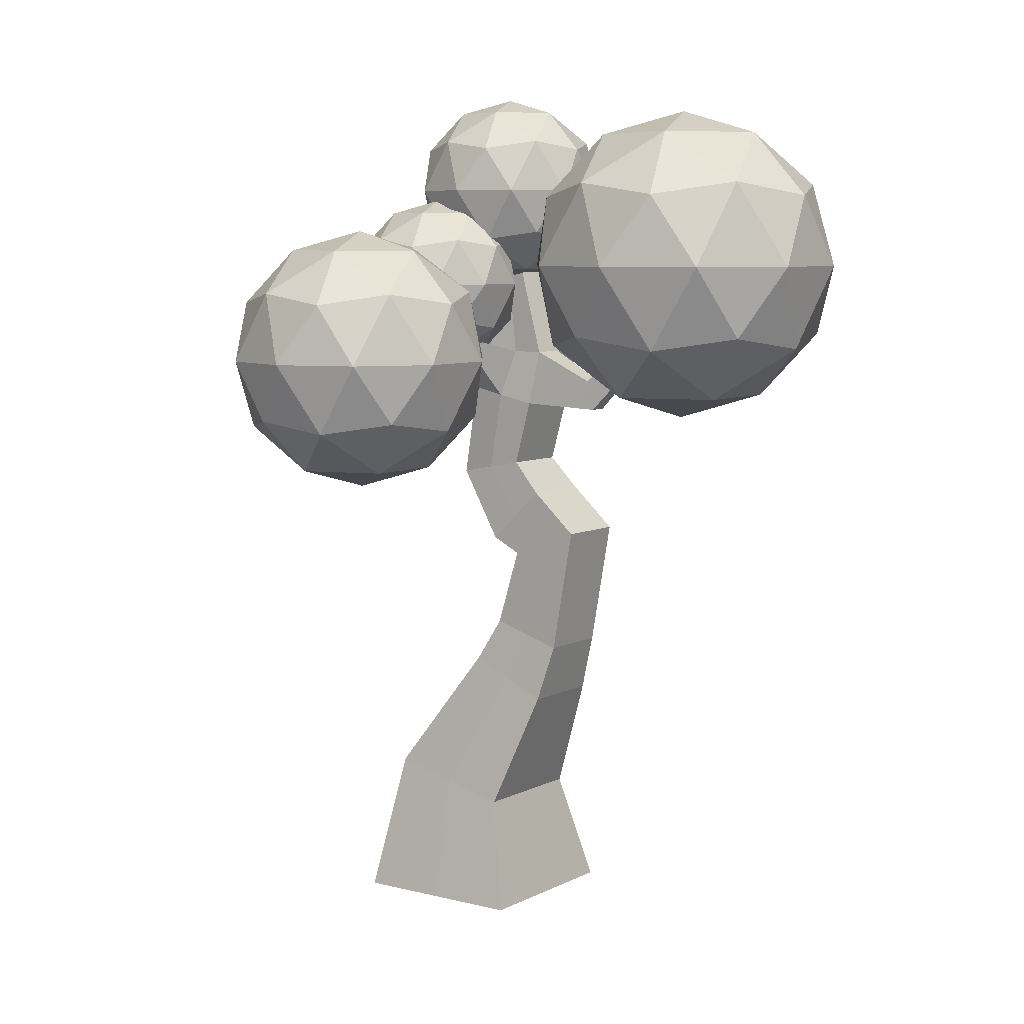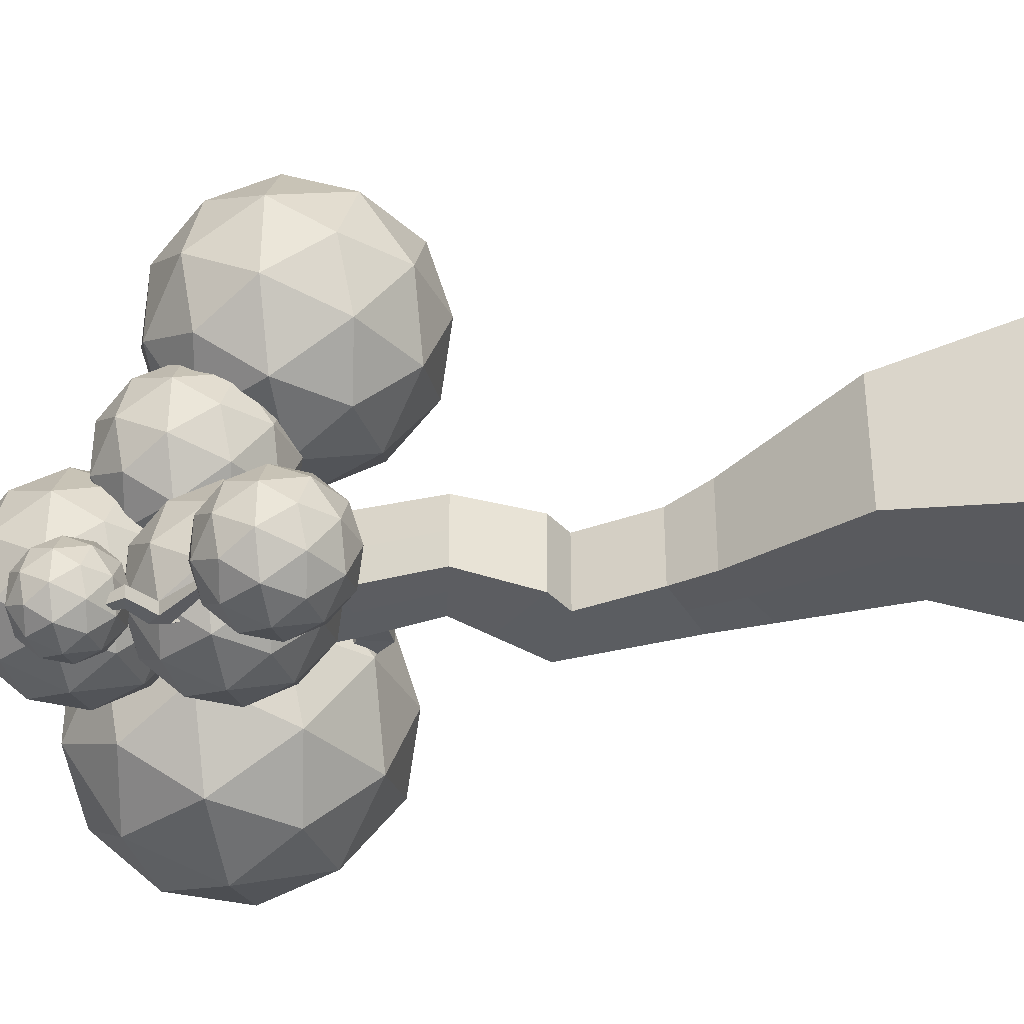
<metadata>
{"format":"obj","ext":"obj","renderer":"f3d","projection":"perspective","resolution":1024,"background":"white","views":[{"elev":7.1,"azim":35.6,"up":"+Y"},{"elev":-35.7,"azim":-81.2,"up":"+Z"}]}
</metadata>
<code>
o Cube
v -1.388 -1 1.388
v -0.9681 1.251 1
v -1.388 -1 -1.388
v -0.9681 1.251 -1
v 1.388 -1 1.388
v 0.9681 0.7494 1
v 1.388 -1 -1.388
v 0.9681 0.7494 -1
v -1.388 -1 0
v -0.9681 1.251 0
v 1.388 -1 0
v 0.9681 0.7494 -0
v 0 -1 -1.388
v -0 1 -1
v 0 -1 1.388
v 0 1 1
v 0.7963 3.84 0
v 0 -1 0
v 0.4217 3.178 0
v 0.4217 3.178 -0.689
v 1.043 2.881 -0.689
v 1.665 2.583 -0.689
v 1.665 2.583 0
v 1.665 2.583 0.689
v 1.043 2.881 0.689
v 0.4217 3.178 0.689
v 1.166 5.056 1e-06
v 0.7963 3.84 -0.5916
v 1.361 3.663 -0.5916
v 1.925 3.486 -0.5916
v 1.925 3.486 0
v 1.925 3.486 0.5916
v 1.361 3.663 0.5916
v 0.7963 3.84 0.5916
v 0.7076 5.291 1e-06
v 1.166 5.056 -0.5916
v 1.722 5.26 -0.5916
v 2.277 5.465 -0.5916
v 2.277 5.465 1e-06
v 2.277 5.465 0.5916
v 1.722 5.26 0.5916
v 1.166 5.056 0.5916
v 0.04738 6.399 1e-06
v 0.7076 5.291 -0.5916
v 1.134 5.701 -0.5916
v 1.56 6.112 -0.5916
v 1.56 6.112 1e-06
v 1.56 6.112 0.5916
v 1.134 5.701 0.5916
v 0.7076 5.291 0.5916
v 0.3349 7.874 0.01763
v 0.04738 6.399 -0.5408
v 0.5784 6.501 -0.5408
v 1.109 6.604 -0.5408
v 1.109 6.604 1e-06
v 1.109 6.604 0.5408
v 0.5784 6.501 0.5408
v 0.04738 6.399 0.5408
v 0.4909 8.519 -0.01847
v 0.3349 7.843 -0.5223
v 0.8624 7.739 -0.5408
v 1.39 7.62 -0.5408
v 1.381 7.622 1e-06
v 1.381 7.622 0.5408
v 0.8624 7.753 0.6497
v 0.3349 7.868 0.6182
v 0.4067 11.05 1e-06
v 0.4909 8.489 -0.5584
v 1.032 8.501 -0.5408
v 1.573 8.497 -0.5408
v 1.582 8.495 1e-06
v 1.582 8.495 0.5408
v 1.032 8.488 0.4481
v 0.4909 8.492 0.4472
v 2.584 7.558 0.123
v 0.4067 11.05 -0.09078
v 0.4956 11.07 -0.09078
v 0.5844 11.09 -0.09078
v 0.5844 11.09 1e-06
v 0.5844 11.09 0.09079
v 0.4956 11.07 0.09079
v 0.4067 11.05 0.09079
v 0.4956 11.07 1e-06
v 2.584 7.558 0.4178
v 2.47 8.033 0.4178
v 2.47 8.033 0.123
v 4.112 9.113 0.2409
v 4.112 9.113 0.2999
v 4.047 9.187 0.2999
v 4.047 9.187 0.2409
v -1.699 9.292 -1.998
v -1.686 9.272 -2.207
v -1.776 9.535 -2.026
v -1.764 9.514 -2.234
v -2.763 8.12 -2.096
v -2.759 8.119 -2.132
v -2.797 8.149 -2.101
v -2.793 8.147 -2.137
v -1.889 9.353 -2.223
v -1.9 9.371 -2.035
v -1.826 9.152 -2.01
v -1.814 9.134 -2.198
v -2.096 9.722 -2.026
v -2.097 9.699 -2.234
v -2.291 9.659 -2.035
v -2.292 9.638 -2.223
v -1.925 10.29 -2.11
v -1.927 10.28 -2.15
v -1.962 10.3 -2.112
v -1.965 10.3 -2.147
v 0.7499 8.383 1.209
v 0.5478 8.429 1.206
v 0.6076 8.676 1.19
v 0.8148 8.675 1.19
v 0.7499 8.016 2.056
v 0.5478 8.062 2.052
v 0.6076 8.308 2.031
v 0.8148 8.307 2.031
v 0.692 8.845 3.105
v 0.6572 8.851 3.101
v 0.6675 8.887 3.078
v 0.7032 8.887 3.078
v -1.869 9.711 -1.883
v -1.335 10.12 -1.495
v -2.073 10.12 -1.255
v -2.529 10.12 -1.883
v -2.073 10.12 -2.51
v -1.335 10.12 -2.27
v -1.665 10.78 -1.255
v -2.403 10.78 -1.495
v -2.403 10.78 -2.27
v -1.665 10.78 -2.51
v -1.209 10.78 -1.883
v -1.869 11.19 -1.883
v -1.989 9.821 -1.514
v -1.555 9.821 -1.655
v -1.675 10.06 -1.286
v -1.241 10.06 -1.883
v -1.555 9.821 -2.111
v -2.257 9.821 -1.883
v -2.377 10.06 -1.514
v -1.989 9.821 -2.251
v -2.377 10.06 -2.251
v -1.675 10.06 -2.479
v -1.167 10.45 -1.655
v -1.167 10.45 -2.111
v -1.869 10.45 -1.145
v -1.435 10.45 -1.286
v -2.571 10.45 -1.655
v -2.303 10.45 -1.286
v -2.303 10.45 -2.479
v -2.571 10.45 -2.111
v -1.435 10.45 -2.479
v -1.869 10.45 -2.62
v -1.361 10.84 -1.514
v -2.063 10.84 -1.286
v -2.497 10.84 -1.883
v -2.063 10.84 -2.479
v -1.361 10.84 -2.251
v -1.749 11.08 -1.514
v -1.481 11.08 -1.883
v -2.183 11.08 -1.655
v -2.183 11.08 -2.111
v -1.749 11.08 -2.251
v -2.367 6.92 -1.842
v -1.644 7.473 -1.317
v -2.644 7.473 -0.9917
v -3.262 7.473 -1.842
v -2.644 7.473 -2.693
v -1.644 7.473 -2.368
v -2.091 8.367 -0.9917
v -3.091 8.367 -1.317
v -3.091 8.367 -2.368
v -2.091 8.367 -2.693
v -1.473 8.367 -1.842
v -2.367 8.92 -1.842
v -2.53 7.07 -1.342
v -1.942 7.07 -1.533
v -2.104 7.395 -1.033
v -1.517 7.395 -1.842
v -1.942 7.07 -2.151
v -2.893 7.07 -1.842
v -3.055 7.395 -1.342
v -2.53 7.07 -2.342
v -3.055 7.395 -2.342
v -2.104 7.395 -2.651
v -1.416 7.92 -1.533
v -1.416 7.92 -2.151
v -2.367 7.92 -0.8423
v -1.779 7.92 -1.033
v -3.318 7.92 -1.533
v -2.955 7.92 -1.033
v -2.955 7.92 -2.651
v -3.318 7.92 -2.151
v -1.779 7.92 -2.651
v -2.367 7.92 -2.842
v -1.679 8.446 -1.342
v -2.63 8.446 -1.033
v -3.218 8.446 -1.842
v -2.63 8.446 -2.651
v -1.679 8.446 -2.342
v -2.205 8.771 -1.342
v -1.842 8.771 -1.842
v -2.793 8.771 -1.533
v -2.793 8.771 -2.151
v -2.205 8.771 -2.342
v 0.6031 9.651 0
v 1.71 10.5 0.8043
v 0.1803 10.5 1.301
v -0.7652 10.5 0
v 0.1803 10.5 -1.301
v 1.71 10.5 -0.8043
v 1.026 11.86 1.301
v -0.5039 11.86 0.8043
v -0.5039 11.86 -0.8043
v 1.026 11.86 -1.301
v 1.971 11.86 0
v 0.6031 12.71 0
v 0.3546 9.879 0.7649
v 1.254 9.879 0.4727
v 1.005 10.38 1.238
v 1.904 10.38 0
v 1.254 9.879 -0.4727
v -0.2012 9.879 0
v -0.4497 10.38 0.7649
v 0.3546 9.879 -0.7649
v -0.4497 10.38 -0.7649
v 1.005 10.38 -1.238
v 2.058 11.18 0.4727
v 2.058 11.18 -0.4727
v 0.6031 11.18 1.53
v 1.502 11.18 1.238
v -0.8519 11.18 0.4727
v -0.2961 11.18 1.238
v -0.2961 11.18 -1.238
v -0.8519 11.18 -0.4727
v 1.502 11.18 -1.238
v 0.6031 11.18 -1.53
v 1.656 11.99 0.7649
v 0.201 11.99 1.238
v -0.6983 11.99 0
v 0.201 11.99 -1.238
v 1.656 11.99 -0.7649
v 0.8517 12.48 0.7649
v 1.407 12.48 0
v -0.04757 12.48 0.4727
v -0.04757 12.48 -0.4727
v 0.8517 12.48 -0.7649
v 0 6.383 3.309
v 1.491 7.521 4.392
v -0.5694 7.521 5.061
v -1.843 7.521 3.309
v -0.5694 7.521 1.556
v 1.491 7.521 2.226
v 0.5694 9.364 5.061
v -1.491 9.364 4.392
v -1.491 9.364 2.226
v 0.5694 9.364 1.556
v 1.843 9.364 3.309
v 0 10.5 3.309
v -0.3347 6.69 4.339
v 0.8762 6.69 3.946
v 0.5415 7.36 4.976
v 1.752 7.36 3.309
v 0.8762 6.69 2.672
v -1.083 6.69 3.309
v -1.418 7.36 4.339
v -0.3347 6.69 2.279
v -1.418 7.36 2.279
v 0.5415 7.36 1.642
v 1.959 8.443 3.946
v 1.959 8.443 2.672
v 0 8.443 5.369
v 1.211 8.443 4.976
v -1.959 8.443 3.946
v -1.211 8.443 4.976
v -1.211 8.443 1.642
v -1.959 8.443 2.672
v 1.211 8.443 1.642
v 0 8.443 1.249
v 1.418 9.526 4.339
v -0.5415 9.526 4.976
v -1.752 9.526 3.309
v -0.5415 9.526 1.642
v 1.418 9.526 2.279
v 0.3347 10.2 4.339
v 1.083 10.2 3.309
v -0.8762 10.2 3.946
v -0.8762 10.2 2.672
v 0.3347 10.2 2.279
v 0 8.263 1.273
v 0.9943 9.023 1.995
v -0.3798 9.023 2.442
v -1.229 9.023 1.273
v -0.3798 9.023 0.1041
v 0.9943 9.023 0.5506
v 0.3798 10.25 2.442
v -0.9943 10.25 1.995
v -0.9943 10.25 0.5506
v 0.3798 10.25 0.1041
v 1.229 10.25 1.273
v 0 11.01 1.273
v -0.2232 8.469 1.96
v 0.5844 8.469 1.698
v 0.3612 8.915 2.385
v 1.169 8.915 1.273
v 0.5844 8.469 0.8484
v -0.7224 8.469 1.273
v -0.9456 8.915 1.96
v -0.2232 8.469 0.586
v -0.9456 8.915 0.586
v 0.3612 8.915 0.1614
v 1.307 9.638 1.698
v 1.307 9.638 0.8484
v 0 9.638 2.647
v 0.8077 9.638 2.385
v -1.307 9.638 1.698
v -0.8077 9.638 2.385
v -0.8077 9.638 0.1614
v -1.307 9.638 0.8484
v 0.8077 9.638 0.1614
v 0 9.638 -0.1011
v 0.9456 10.36 1.96
v -0.3612 10.36 2.385
v -1.169 10.36 1.273
v -0.3612 10.36 0.1614
v 0.9456 10.36 0.586
v 0.2232 10.81 1.96
v 0.7224 10.81 1.273
v -0.5844 10.81 1.698
v -0.5844 10.81 0.8484
v 0.2232 10.81 0.586
v -0.7391 7.48 -1.204
v 0.2385 8.227 -0.4935
v -1.112 8.227 -0.05455
v -1.947 8.227 -1.204
v -1.112 8.227 -2.353
v 0.2385 8.227 -1.914
v -0.3657 9.435 -0.05455
v -1.717 9.435 -0.4935
v -1.717 9.435 -1.914
v -0.3657 9.435 -2.353
v 0.4693 9.435 -1.204
v -0.7391 10.18 -1.204
v -0.9585 7.682 -0.5283
v -0.1645 7.682 -0.7863
v -0.3839 8.121 -0.1108
v 0.4101 8.121 -1.204
v -0.1645 7.682 -1.621
v -1.449 7.682 -1.204
v -1.669 8.121 -0.5283
v -0.9585 7.682 -1.879
v -1.669 8.121 -1.879
v -0.3839 8.121 -2.297
v 0.5458 8.831 -0.7863
v 0.5458 8.831 -1.621
v -0.7391 8.831 0.1472
v 0.05502 8.831 -0.1108
v -2.024 8.831 -0.7863
v -1.533 8.831 -0.1108
v -1.533 8.831 -2.297
v -2.024 8.831 -1.621
v 0.05502 8.831 -2.297
v -0.7391 8.831 -2.555
v 0.1907 9.541 -0.5283
v -1.094 9.541 -0.1108
v -1.888 9.541 -1.204
v -1.094 9.541 -2.297
v 0.1907 9.541 -1.879
v -0.5196 9.98 -0.5283
v -0.02881 9.98 -1.204
v -1.314 9.98 -0.7863
v -1.314 9.98 -1.621
v -0.5196 9.98 -1.879
v 4.041 7.479 0
v 5.829 8.845 1.299
v 3.359 8.845 2.102
v 1.832 8.845 0
v 3.359 8.845 -2.102
v 5.829 8.845 -1.299
v 4.724 11.05 2.102
v 2.254 11.05 1.299
v 2.254 11.05 -1.299
v 4.724 11.05 -2.102
v 6.251 11.05 0
v 4.041 12.42 0
v 3.64 7.848 1.235
v 5.092 7.848 0.7635
v 4.691 8.651 1.999
v 6.143 8.651 0
v 5.092 7.848 -0.7635
v 2.742 7.848 0
v 2.341 8.651 1.235
v 3.64 7.848 -1.235
v 2.341 8.651 -1.235
v 4.691 8.651 -1.999
v 6.391 9.95 0.7635
v 6.391 9.95 -0.7635
v 4.041 9.95 2.471
v 5.494 9.95 1.999
v 1.692 9.95 0.7635
v 2.589 9.95 1.999
v 2.589 9.95 -1.999
v 1.692 9.95 -0.7635
v 5.494 9.95 -1.999
v 4.041 9.95 -2.471
v 5.742 11.25 1.235
v 3.392 11.25 1.999
v 1.94 11.25 0
v 3.392 11.25 -1.999
v 5.742 11.25 -1.235
v 4.443 12.05 1.235
v 5.34 12.05 0
v 2.991 12.05 0.7635
v 2.991 12.05 -0.7635
v 4.443 12.05 -1.235
f 9 10 4 3
f 13 14 8 7
f 11 12 6 5
f 15 16 2 1
f 18 11 5 15
f 10 2 26 19
f 12 8 22 23
f 13 7 11 18
f 7 8 12 11
f 1 2 10 9
f 3 13 18 9
f 6 12 23 24
f 14 4 20 21
f 9 18 15 1
f 5 6 16 15
f 3 4 14 13
f 26 25 33 34
f 23 22 30 31
f 21 20 28 29
f 20 19 17 28
f 4 10 19 20
f 2 16 25 26
f 8 14 21 22
f 16 6 24 25
f 29 28 36 37
f 28 17 27 36
f 32 31 39 40
f 17 34 42 27
f 22 21 29 30
f 25 24 32 33
f 19 26 34 17
f 24 23 31 32
f 40 39 47 48
f 27 42 50 35
f 41 40 48 49
f 38 37 45 46
f 31 30 38 39
f 34 33 41 42
f 30 29 37 38
f 33 32 40 41
f 46 45 53 54
f 50 49 57 58
f 47 46 54 55
f 45 44 52 53
f 36 27 35 44
f 37 36 44 45
f 39 38 46 47
f 42 41 49 50
f 55 54 62 63
f 53 52 60 61
f 52 43 51 60
f 56 55 63 64
f 49 48 56 57
f 35 50 58 43
f 48 47 55 56
f 44 35 43 52
f 51 59 93 91
f 63 71 86 75
f 51 66 74 59
f 65 64 72 73
f 58 57 65 66
f 54 53 61 62
f 57 56 64 65
f 43 58 66 51
f 59 74 82 67
f 73 72 80 81
f 70 69 77 78
f 74 73 81 82
f 61 60 68 69
f 63 62 70 71
f 73 74 113 114
f 62 61 69 70
f 83 67 82 81
f 77 76 67 83
f 78 77 83 79
f 79 83 81 80
f 72 71 79 80
f 68 59 67 76
f 69 68 76 77
f 71 70 78 79
f 86 85 89 90
f 64 63 75 84
f 72 64 84 85
f 71 72 85 86
f 88 87 90 89
f 84 75 87 88
f 75 86 90 87
f 85 84 88 89
f 100 99 98 97
f 60 51 91 92
f 68 60 92 94
f 59 68 94 93
f 96 95 97 98
f 102 101 95 96
f 99 102 96 98
f 101 100 97 95
f 91 93 100 101
f 94 92 102 99
f 92 91 101 102
f 93 94 104 103
f 104 106 110 108
f 100 93 103 105
f 94 99 106 104
f 99 100 105 106
f 107 108 110 109
f 103 104 108 107
f 106 105 109 110
f 105 103 107 109
f 114 113 117 118
f 74 66 112 113
f 66 65 111 112
f 65 73 114 111
f 115 118 122 119
f 113 112 116 117
f 111 114 118 115
f 112 111 115 116
f 120 119 122 121
f 116 115 119 120
f 118 117 121 122
f 117 116 120 121
f 123 136 135
f 124 136 138
f 123 135 140
f 123 140 142
f 123 142 139
f 124 138 145
f 125 137 147
f 126 141 149
f 127 143 151
f 128 144 153
f 124 145 148
f 125 147 150
f 126 149 152
f 127 151 154
f 128 153 146
f 129 155 160
f 130 156 162
f 131 157 163
f 132 158 164
f 133 159 161
f 161 164 134
f 161 159 164
f 159 132 164
f 164 163 134
f 164 158 163
f 158 131 163
f 163 162 134
f 163 157 162
f 157 130 162
f 162 160 134
f 162 156 160
f 156 129 160
f 160 161 134
f 160 155 161
f 155 133 161
f 146 159 133
f 146 153 159
f 153 132 159
f 154 158 132
f 154 151 158
f 151 131 158
f 152 157 131
f 152 149 157
f 149 130 157
f 150 156 130
f 150 147 156
f 147 129 156
f 148 155 129
f 148 145 155
f 145 133 155
f 153 154 132
f 153 144 154
f 144 127 154
f 151 152 131
f 151 143 152
f 143 126 152
f 149 150 130
f 149 141 150
f 141 125 150
f 147 148 129
f 147 137 148
f 137 124 148
f 145 146 133
f 145 138 146
f 138 128 146
f 139 144 128
f 139 142 144
f 142 127 144
f 142 143 127
f 142 140 143
f 140 126 143
f 140 141 126
f 140 135 141
f 135 125 141
f 138 139 128
f 138 136 139
f 136 123 139
f 135 137 125
f 135 136 137
f 136 124 137
f 165 178 177
f 166 178 180
f 165 177 182
f 165 182 184
f 165 184 181
f 166 180 187
f 167 179 189
f 168 183 191
f 169 185 193
f 170 186 195
f 166 187 190
f 167 189 192
f 168 191 194
f 169 193 196
f 170 195 188
f 171 197 202
f 172 198 204
f 173 199 205
f 174 200 206
f 175 201 203
f 203 206 176
f 203 201 206
f 201 174 206
f 206 205 176
f 206 200 205
f 200 173 205
f 205 204 176
f 205 199 204
f 199 172 204
f 204 202 176
f 204 198 202
f 198 171 202
f 202 203 176
f 202 197 203
f 197 175 203
f 188 201 175
f 188 195 201
f 195 174 201
f 196 200 174
f 196 193 200
f 193 173 200
f 194 199 173
f 194 191 199
f 191 172 199
f 192 198 172
f 192 189 198
f 189 171 198
f 190 197 171
f 190 187 197
f 187 175 197
f 195 196 174
f 195 186 196
f 186 169 196
f 193 194 173
f 193 185 194
f 185 168 194
f 191 192 172
f 191 183 192
f 183 167 192
f 189 190 171
f 189 179 190
f 179 166 190
f 187 188 175
f 187 180 188
f 180 170 188
f 181 186 170
f 181 184 186
f 184 169 186
f 184 185 169
f 184 182 185
f 182 168 185
f 182 183 168
f 182 177 183
f 177 167 183
f 180 181 170
f 180 178 181
f 178 165 181
f 177 179 167
f 177 178 179
f 178 166 179
f 207 220 219
f 208 220 222
f 207 219 224
f 207 224 226
f 207 226 223
f 208 222 229
f 209 221 231
f 210 225 233
f 211 227 235
f 212 228 237
f 208 229 232
f 209 231 234
f 210 233 236
f 211 235 238
f 212 237 230
f 213 239 244
f 214 240 246
f 215 241 247
f 216 242 248
f 217 243 245
f 245 248 218
f 245 243 248
f 243 216 248
f 248 247 218
f 248 242 247
f 242 215 247
f 247 246 218
f 247 241 246
f 241 214 246
f 246 244 218
f 246 240 244
f 240 213 244
f 244 245 218
f 244 239 245
f 239 217 245
f 230 243 217
f 230 237 243
f 237 216 243
f 238 242 216
f 238 235 242
f 235 215 242
f 236 241 215
f 236 233 241
f 233 214 241
f 234 240 214
f 234 231 240
f 231 213 240
f 232 239 213
f 232 229 239
f 229 217 239
f 237 238 216
f 237 228 238
f 228 211 238
f 235 236 215
f 235 227 236
f 227 210 236
f 233 234 214
f 233 225 234
f 225 209 234
f 231 232 213
f 231 221 232
f 221 208 232
f 229 230 217
f 229 222 230
f 222 212 230
f 223 228 212
f 223 226 228
f 226 211 228
f 226 227 211
f 226 224 227
f 224 210 227
f 224 225 210
f 224 219 225
f 219 209 225
f 222 223 212
f 222 220 223
f 220 207 223
f 219 221 209
f 219 220 221
f 220 208 221
f 249 262 261
f 250 262 264
f 249 261 266
f 249 266 268
f 249 268 265
f 250 264 271
f 251 263 273
f 252 267 275
f 253 269 277
f 254 270 279
f 250 271 274
f 251 273 276
f 252 275 278
f 253 277 280
f 254 279 272
f 255 281 286
f 256 282 288
f 257 283 289
f 258 284 290
f 259 285 287
f 287 290 260
f 287 285 290
f 285 258 290
f 290 289 260
f 290 284 289
f 284 257 289
f 289 288 260
f 289 283 288
f 283 256 288
f 288 286 260
f 288 282 286
f 282 255 286
f 286 287 260
f 286 281 287
f 281 259 287
f 272 285 259
f 272 279 285
f 279 258 285
f 280 284 258
f 280 277 284
f 277 257 284
f 278 283 257
f 278 275 283
f 275 256 283
f 276 282 256
f 276 273 282
f 273 255 282
f 274 281 255
f 274 271 281
f 271 259 281
f 279 280 258
f 279 270 280
f 270 253 280
f 277 278 257
f 277 269 278
f 269 252 278
f 275 276 256
f 275 267 276
f 267 251 276
f 273 274 255
f 273 263 274
f 263 250 274
f 271 272 259
f 271 264 272
f 264 254 272
f 265 270 254
f 265 268 270
f 268 253 270
f 268 269 253
f 268 266 269
f 266 252 269
f 266 267 252
f 266 261 267
f 261 251 267
f 264 265 254
f 264 262 265
f 262 249 265
f 261 263 251
f 261 262 263
f 262 250 263
f 291 304 303
f 292 304 306
f 291 303 308
f 291 308 310
f 291 310 307
f 292 306 313
f 293 305 315
f 294 309 317
f 295 311 319
f 296 312 321
f 292 313 316
f 293 315 318
f 294 317 320
f 295 319 322
f 296 321 314
f 297 323 328
f 298 324 330
f 299 325 331
f 300 326 332
f 301 327 329
f 329 332 302
f 329 327 332
f 327 300 332
f 332 331 302
f 332 326 331
f 326 299 331
f 331 330 302
f 331 325 330
f 325 298 330
f 330 328 302
f 330 324 328
f 324 297 328
f 328 329 302
f 328 323 329
f 323 301 329
f 314 327 301
f 314 321 327
f 321 300 327
f 322 326 300
f 322 319 326
f 319 299 326
f 320 325 299
f 320 317 325
f 317 298 325
f 318 324 298
f 318 315 324
f 315 297 324
f 316 323 297
f 316 313 323
f 313 301 323
f 321 322 300
f 321 312 322
f 312 295 322
f 319 320 299
f 319 311 320
f 311 294 320
f 317 318 298
f 317 309 318
f 309 293 318
f 315 316 297
f 315 305 316
f 305 292 316
f 313 314 301
f 313 306 314
f 306 296 314
f 307 312 296
f 307 310 312
f 310 295 312
f 310 311 295
f 310 308 311
f 308 294 311
f 308 309 294
f 308 303 309
f 303 293 309
f 306 307 296
f 306 304 307
f 304 291 307
f 303 305 293
f 303 304 305
f 304 292 305
f 333 346 345
f 334 346 348
f 333 345 350
f 333 350 352
f 333 352 349
f 334 348 355
f 335 347 357
f 336 351 359
f 337 353 361
f 338 354 363
f 334 355 358
f 335 357 360
f 336 359 362
f 337 361 364
f 338 363 356
f 339 365 370
f 340 366 372
f 341 367 373
f 342 368 374
f 343 369 371
f 371 374 344
f 371 369 374
f 369 342 374
f 374 373 344
f 374 368 373
f 368 341 373
f 373 372 344
f 373 367 372
f 367 340 372
f 372 370 344
f 372 366 370
f 366 339 370
f 370 371 344
f 370 365 371
f 365 343 371
f 356 369 343
f 356 363 369
f 363 342 369
f 364 368 342
f 364 361 368
f 361 341 368
f 362 367 341
f 362 359 367
f 359 340 367
f 360 366 340
f 360 357 366
f 357 339 366
f 358 365 339
f 358 355 365
f 355 343 365
f 363 364 342
f 363 354 364
f 354 337 364
f 361 362 341
f 361 353 362
f 353 336 362
f 359 360 340
f 359 351 360
f 351 335 360
f 357 358 339
f 357 347 358
f 347 334 358
f 355 356 343
f 355 348 356
f 348 338 356
f 349 354 338
f 349 352 354
f 352 337 354
f 352 353 337
f 352 350 353
f 350 336 353
f 350 351 336
f 350 345 351
f 345 335 351
f 348 349 338
f 348 346 349
f 346 333 349
f 345 347 335
f 345 346 347
f 346 334 347
f 375 388 387
f 376 388 390
f 375 387 392
f 375 392 394
f 375 394 391
f 376 390 397
f 377 389 399
f 378 393 401
f 379 395 403
f 380 396 405
f 376 397 400
f 377 399 402
f 378 401 404
f 379 403 406
f 380 405 398
f 381 407 412
f 382 408 414
f 383 409 415
f 384 410 416
f 385 411 413
f 413 416 386
f 413 411 416
f 411 384 416
f 416 415 386
f 416 410 415
f 410 383 415
f 415 414 386
f 415 409 414
f 409 382 414
f 414 412 386
f 414 408 412
f 408 381 412
f 412 413 386
f 412 407 413
f 407 385 413
f 398 411 385
f 398 405 411
f 405 384 411
f 406 410 384
f 406 403 410
f 403 383 410
f 404 409 383
f 404 401 409
f 401 382 409
f 402 408 382
f 402 399 408
f 399 381 408
f 400 407 381
f 400 397 407
f 397 385 407
f 405 406 384
f 405 396 406
f 396 379 406
f 403 404 383
f 403 395 404
f 395 378 404
f 401 402 382
f 401 393 402
f 393 377 402
f 399 400 381
f 399 389 400
f 389 376 400
f 397 398 385
f 397 390 398
f 390 380 398
f 391 396 380
f 391 394 396
f 394 379 396
f 394 395 379
f 394 392 395
f 392 378 395
f 392 393 378
f 392 387 393
f 387 377 393
f 390 391 380
f 390 388 391
f 388 375 391
f 387 389 377
f 387 388 389
f 388 376 389

</code>
